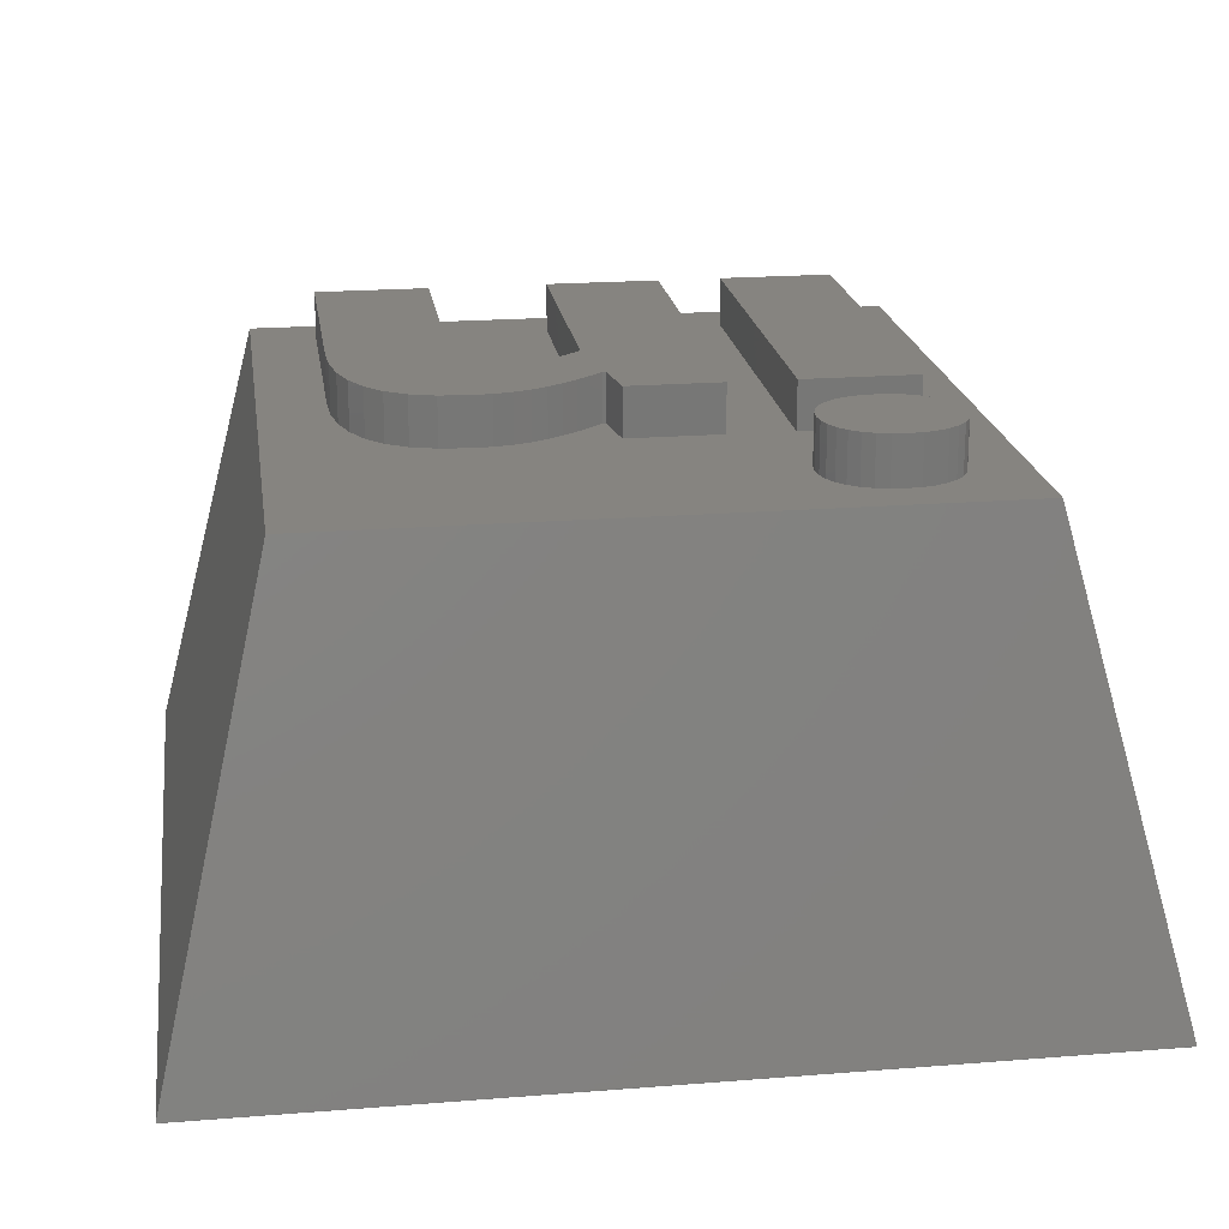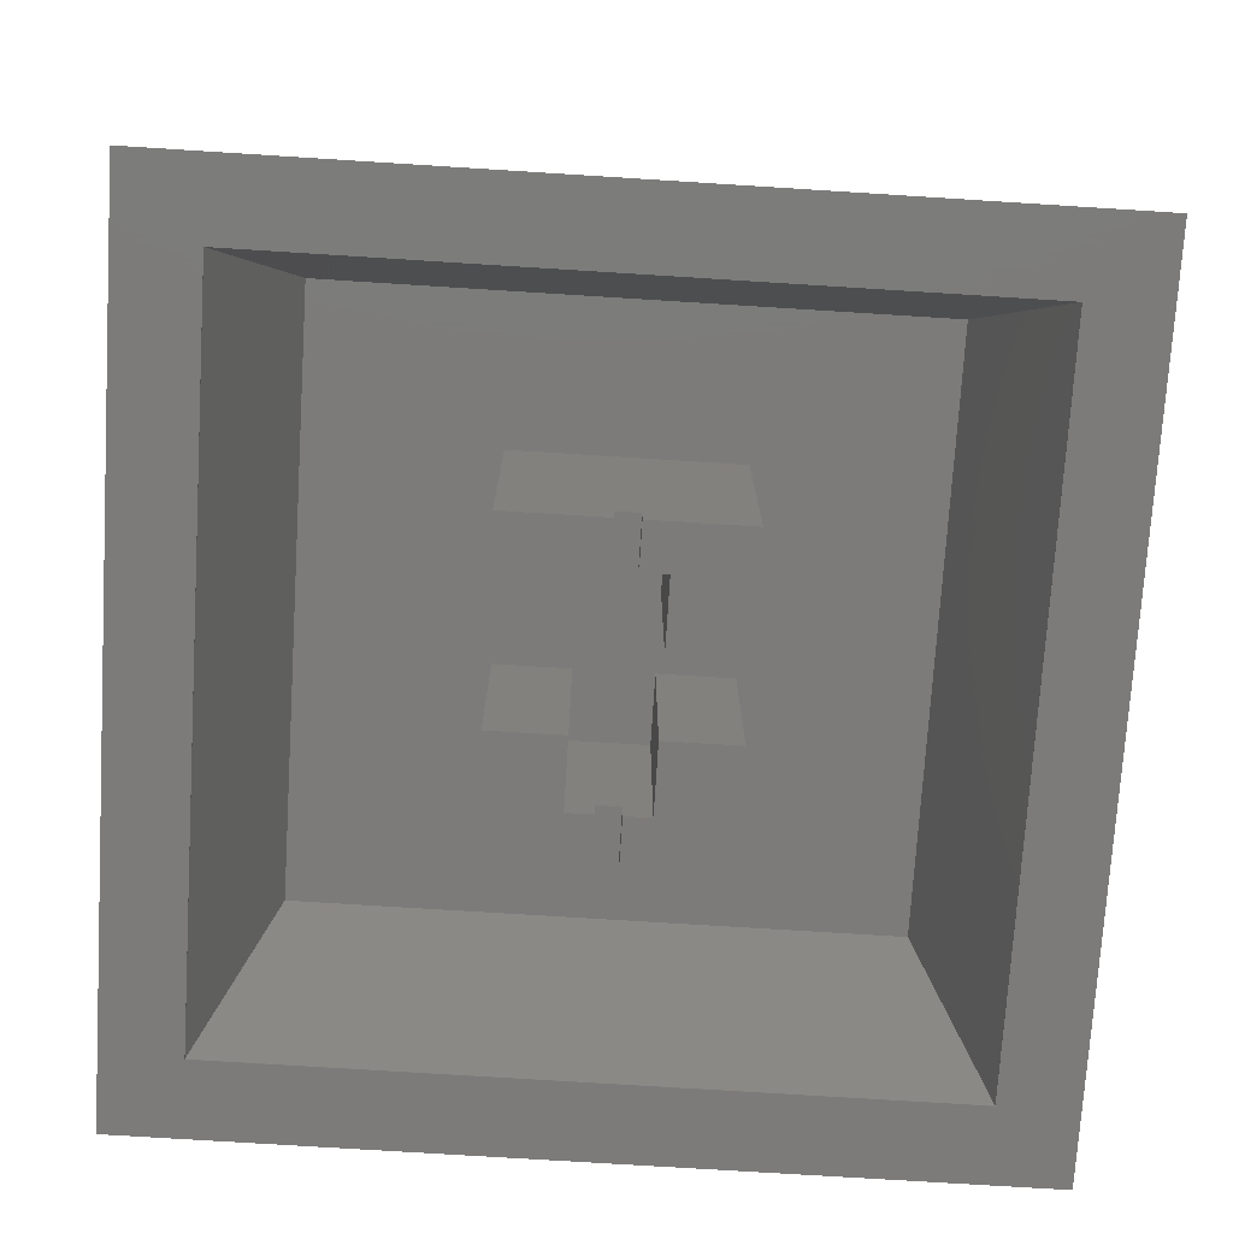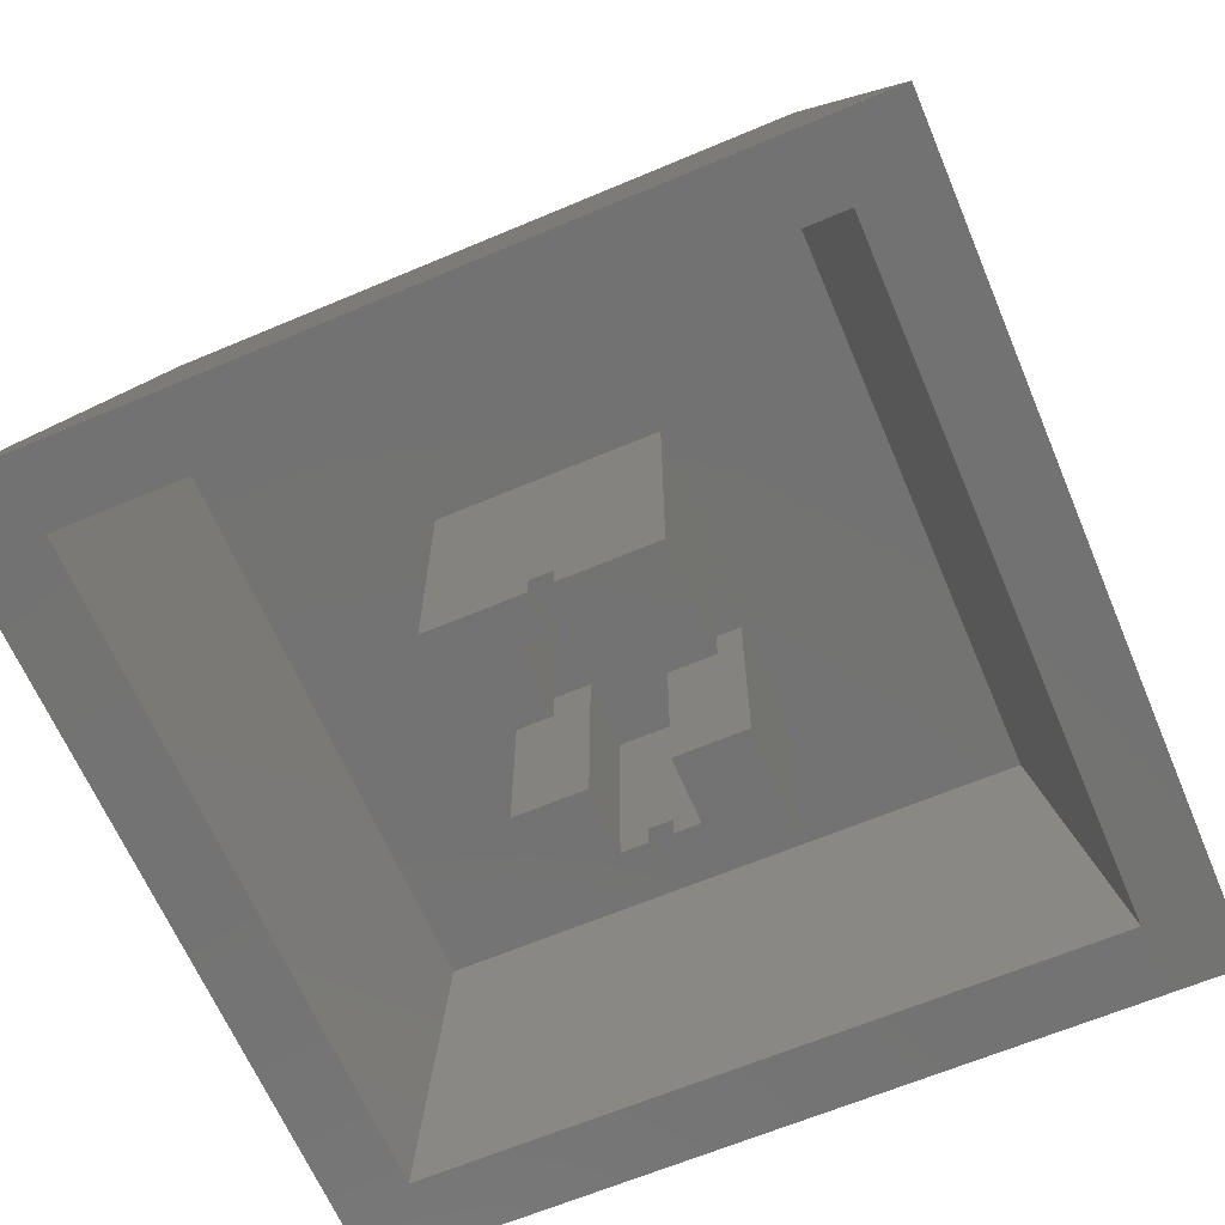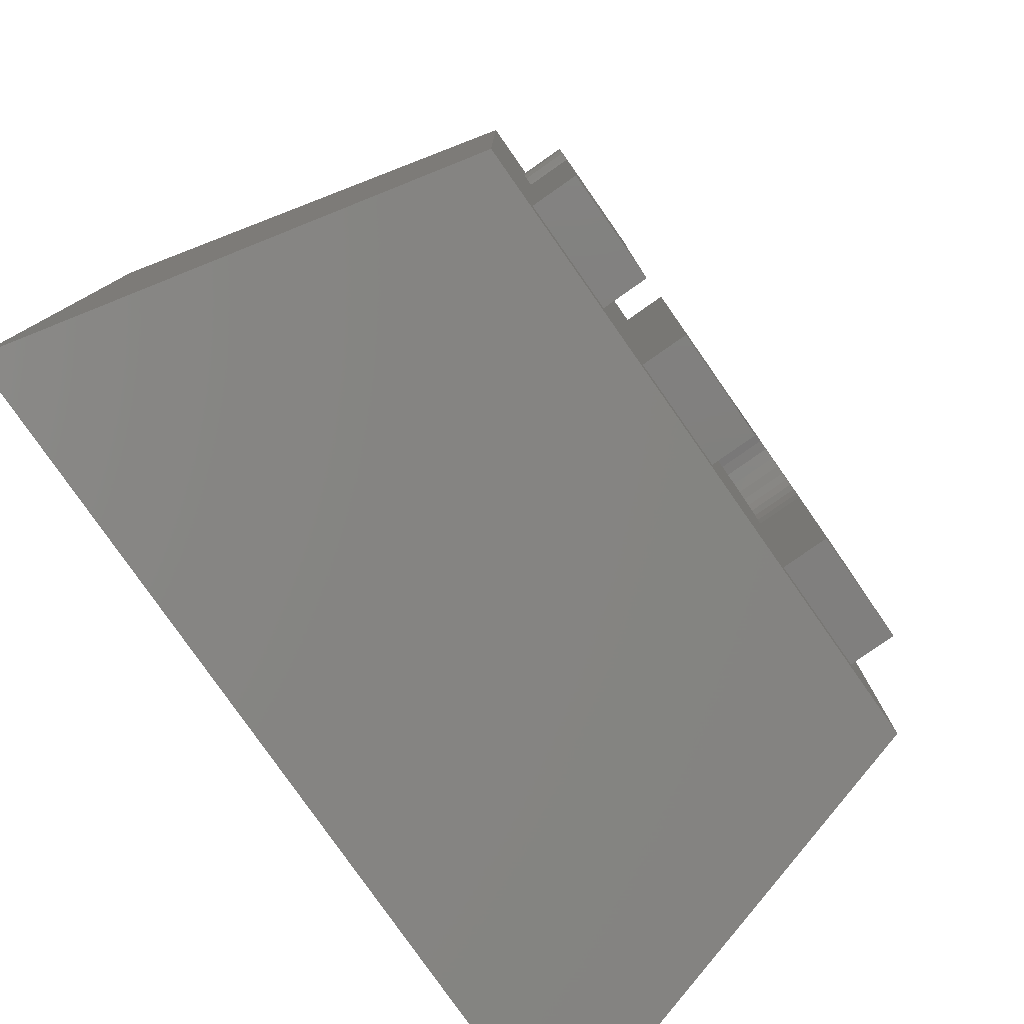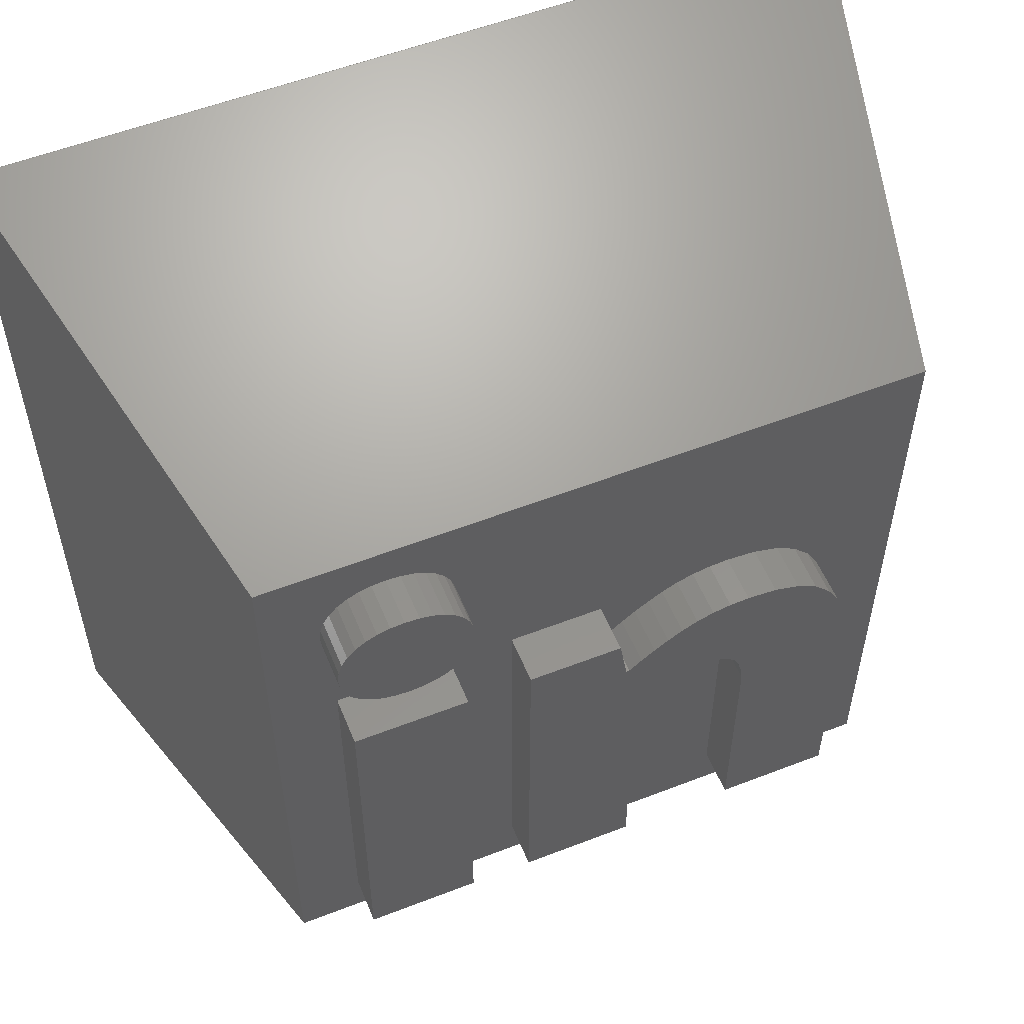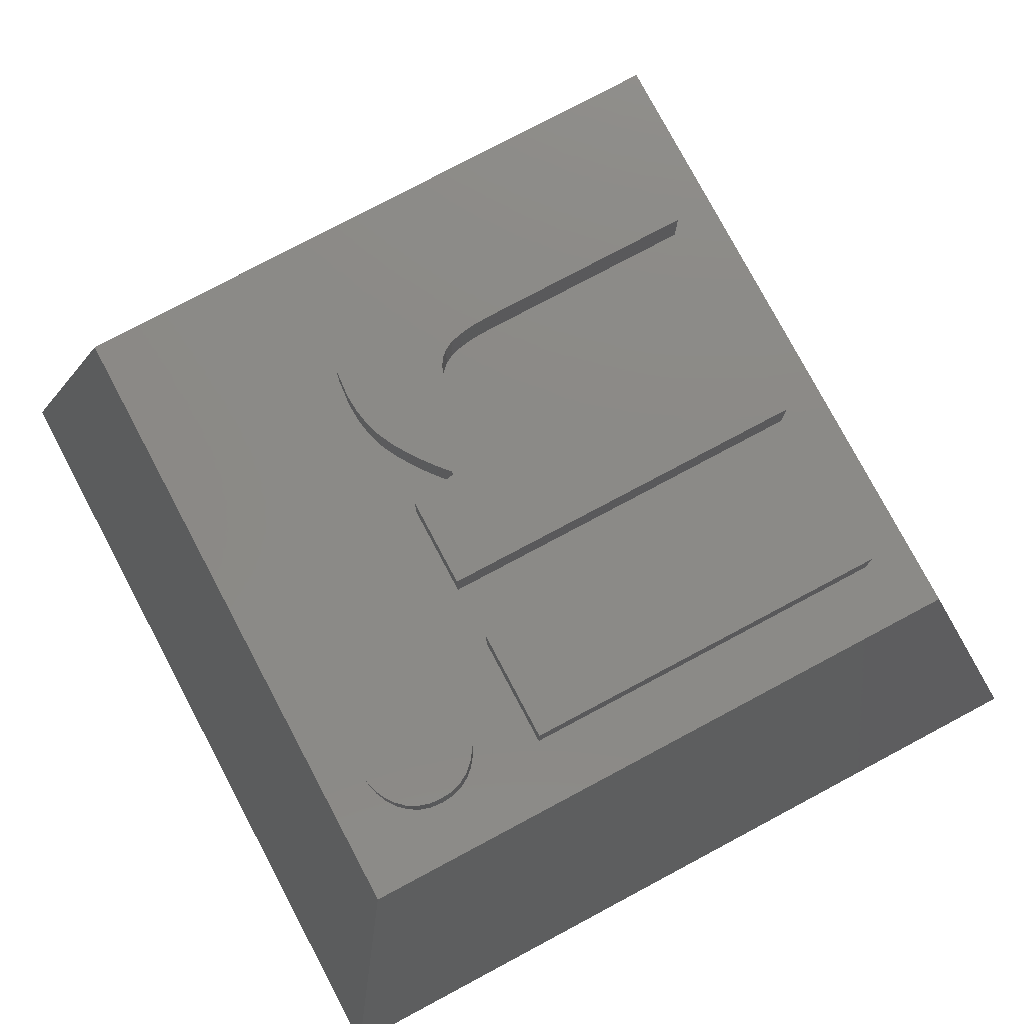
<metadata>
{"format":"stl","ext":"stl","renderer":"f3d","projection":"perspective","resolution":1024,"background":"white","views":[{"elev":20.5,"azim":171.8,"up":"+Z"},{"elev":-74.7,"azim":-93.6,"up":"+Z"},{"elev":-64.9,"azim":113.0,"up":"+Z"},{"elev":-79.8,"azim":-55.0,"up":"+Y"},{"elev":55.5,"azim":-22.2,"up":"+Y"},{"elev":78.2,"azim":-118.0,"up":"+Z"}]}
</metadata>
<code>
# stl→obj: 226 verts, 448 faces
v 0 0 0.009999
v 15.8 2.3 9.51
v 2.3 2.3 9.51
v 18.1 0 0.009999
v 0 0 0
v 0 18.1 0.009999
v 0 18.1 0
v 18.1 0 0
v 16.5 1.6 0
v 18.1 18.1 0
v 1.6 1.6 0
v 1.6 16.5 0
v 16.5 16.5 0
v 5.792 12.8 9.51
v 7.306 11.29 9.51
v 5.956 12.98 9.51
v 5.992 11.29 9.51
v 5.589 12.65 9.51
v 5.358 12.54 9.51
v 5.098 12.48 9.51
v 4.808 12.45 9.51
v 3.64 11.29 9.51
v 4.525 12.48 9.51
v 4.268 12.54 9.51
v 4.037 12.65 9.51
v 3.832 12.8 9.51
v 3.664 12.98 9.51
v 3.472 13.43 9.51
v 3.544 13.19 9.51
v 10.2 9.167 9.51
v 12.11 7.974 9.51
v 12.09 8.372 9.51
v 15.8 15.8 9.51
v 14.46 8.278 9.51
v 14.42 8.989 9.51
v 14.31 9.618 9.51
v 14.13 10.16 9.51
v 13.87 10.63 9.51
v 13.54 11 9.51
v 13.11 11.27 9.51
v 12.6 11.43 9.51
v 11.99 11.48 9.51
v 11.6 11.46 9.51
v 6.074 14.18 9.51
v 11.23 11.39 9.51
v 9.226 11.29 9.51
v 10.89 11.28 9.51
v 10.57 11.12 9.51
v 10.27 10.93 9.51
v 9.986 10.73 9.51
v 9.712 10.51 9.51
v 9.386 10.28 9.51
v 9.45 10.28 9.51
v 6.144 13.43 9.51
v 6.168 13.69 9.51
v 6.144 13.95 9.51
v 5.956 14.38 9.51
v 5.792 14.57 9.51
v 5.589 14.71 9.51
v 5.358 14.82 9.51
v 5.098 14.88 9.51
v 2.3 15.8 9.51
v 4.808 14.9 9.51
v 3.472 13.95 9.51
v 3.448 13.69 9.51
v 3.544 14.18 9.51
v 3.664 14.38 9.51
v 3.832 14.57 9.51
v 4.037 14.71 9.51
v 4.268 14.82 9.51
v 4.525 14.88 9.51
v 14.46 3.35 9.51
v 12.11 3.35 9.51
v 10.71 9.428 9.51
v 12.05 8.702 9.51
v 11.13 9.478 9.51
v 11.98 8.964 9.51
v 11.57 9.398 9.51
v 11.87 9.158 9.51
v 11.74 9.298 9.51
v 11.37 9.458 9.51
v 10.91 9.465 9.51
v 10.53 9.365 9.51
v 10.36 9.278 9.51
v 10.03 9.036 9.51
v 9.846 8.883 9.51
v 9.658 8.71 9.51
v 9.658 3.35 9.51
v 7.306 3.35 9.51
v 6.074 13.19 9.51
v 5.992 3.35 9.51
v 3.64 3.35 9.51
v 18.1 18.1 0.009999
v 16.5 1.6 0.009999
v 2.8 2.8 5.11
v 15.3 2.8 5.11
v 1.6 1.6 0.009999
v 1.6 16.5 0.009999
v 12.25 6.7 5.11
v 15.3 15.3 5.11
v 5.85 6.7 5.11
v 5.85 11.4 5.11
v 12.25 11.4 5.11
v 2.8 15.3 5.11
v 16.5 16.5 0.009999
v 5.85 8.8 0
v 5.85 6.7 0
v 5.85 8.8 0.5
v 5.85 9.3 0.5
v 5.85 11.4 0
v 5.85 9.3 0
v 12.25 9.3 0.5
v 12.25 11.4 0
v 12.25 8.8 0.5
v 12.25 6.7 0
v 12.25 8.8 0
v 12.25 9.3 0
v 6.8 9.3 0
v 6.8 9.85 0
v 8.25 11.4 0
v 8.25 9.85 0
v 8.25 6.7 0
v 6.8 8.25 0
v 8.25 8.25 0
v 6.8 8.8 0
v 11.3 8.25 0
v 9.85 6.7 0
v 9.85 8.25 0
v 11.3 8.8 0
v 11.3 9.85 0
v 11.3 9.3 0
v 9.85 11.4 0
v 9.85 9.85 0
v 8.25 6.7 4.2
v 9.85 6.7 4.2
v 9.85 11.4 4.2
v 8.25 11.4 4.2
v 6.8 9.85 4.2
v 6.8 9.3 0.5
v 6.8 8.8 0.5
v 6.8 8.25 4.2
v 8.25 9.85 4.2
v 8.25 8.25 4.2
v 9.85 8.25 4.2
v 9.85 9.85 4.2
v 11.3 9.85 4.2
v 11.3 8.25 4.2
v 11.3 8.8 0.5
v 11.3 9.3 0.5
v 5.589 14.71 10.5
v 6.168 13.69 10.5
v 6.144 13.95 10.5
v 5.792 14.57 10.5
v 6.074 14.18 10.5
v 5.956 14.38 10.5
v 5.358 14.82 10.5
v 5.589 12.65 10.5
v 6.074 13.19 10.5
v 5.792 12.8 10.5
v 5.956 12.98 10.5
v 6.144 13.43 10.5
v 5.358 12.54 10.5
v 5.098 14.88 10.5
v 5.098 12.48 10.5
v 4.808 14.9 10.5
v 4.808 12.45 10.5
v 4.525 14.88 10.5
v 4.525 12.48 10.5
v 4.268 14.82 10.5
v 4.268 12.54 10.5
v 4.037 14.71 10.5
v 4.037 12.65 10.5
v 3.448 13.69 10.5
v 3.832 14.57 10.5
v 3.472 13.95 10.5
v 3.664 14.38 10.5
v 3.832 12.8 10.5
v 3.544 14.18 10.5
v 3.472 13.43 10.5
v 3.664 12.98 10.5
v 3.544 13.19 10.5
v 14.46 8.278 10.5
v 12.09 8.372 10.5
v 12.11 7.974 10.5
v 13.11 11.27 10.5
v 12.05 8.702 10.5
v 11.57 9.398 10.5
v 12.6 11.43 10.5
v 11.99 11.48 10.5
v 11.98 8.964 10.5
v 11.87 9.158 10.5
v 11.74 9.298 10.5
v 11.6 11.46 10.5
v 11.37 9.458 10.5
v 11.23 11.39 10.5
v 10.89 11.28 10.5
v 11.13 9.478 10.5
v 10.57 11.12 10.5
v 10.91 9.465 10.5
v 10.27 10.93 10.5
v 10.71 9.428 10.5
v 9.986 10.73 10.5
v 10.53 9.365 10.5
v 9.712 10.51 10.5
v 10.36 9.278 10.5
v 9.45 10.28 10.5
v 10.2 9.167 10.5
v 10.03 9.036 10.5
v 9.846 8.883 10.5
v 9.386 10.28 10.5
v 9.658 8.71 10.5
v 7.306 11.29 10.5
v 9.226 11.29 10.5
v 7.306 3.35 10.5
v 9.658 3.35 10.5
v 14.42 8.989 10.5
v 14.31 9.618 10.5
v 14.13 10.16 10.5
v 13.87 10.63 10.5
v 13.54 11 10.5
v 14.46 3.35 10.5
v 12.11 3.35 10.5
v 3.64 11.29 10.5
v 5.992 3.35 10.5
v 5.992 11.29 10.5
v 3.64 3.35 10.5
f 1 2 3
f 2 1 4
f 5 6 7
f 6 5 1
f 8 9 10
f 8 11 9
f 11 5 12
f 5 11 8
f 13 10 9
f 12 10 13
f 12 7 10
f 7 12 5
f 14 15 16
f 15 14 17
f 18 17 14
f 19 17 18
f 20 17 19
f 21 17 20
f 22 21 23
f 22 23 24
f 22 24 25
f 21 22 17
f 26 22 25
f 27 22 26
f 28 22 29
f 29 22 27
f 30 31 32
f 33 34 2
f 33 35 34
f 33 36 35
f 33 37 36
f 33 38 37
f 33 39 38
f 33 40 39
f 33 41 40
f 33 42 41
f 33 43 42
f 44 43 33
f 43 44 45
f 46 45 44
f 45 46 47
f 48 46 49
f 49 46 50
f 51 52 53
f 50 46 51
f 51 46 52
f 47 46 48
f 46 54 15
f 55 46 56
f 54 46 55
f 46 44 56
f 33 57 44
f 33 58 57
f 33 59 58
f 33 60 59
f 33 61 60
f 62 61 33
f 61 62 63
f 64 62 65
f 66 62 64
f 67 62 66
f 68 62 67
f 69 62 68
f 70 62 69
f 71 62 70
f 63 62 71
f 72 2 34
f 73 2 72
f 74 32 75
f 76 75 77
f 78 77 79
f 78 79 80
f 77 78 81
f 77 81 76
f 75 76 82
f 75 82 74
f 32 74 83
f 32 83 84
f 32 84 30
f 31 30 85
f 31 85 86
f 31 86 87
f 31 87 88
f 31 88 73
f 88 2 73
f 3 88 89
f 90 15 54
f 16 15 90
f 15 17 89
f 91 89 17
f 3 89 91
f 3 91 92
f 22 28 62
f 62 28 65
f 22 62 3
f 88 3 2
f 22 3 92
f 5 4 1
f 4 5 8
f 2 93 33
f 93 2 4
f 4 10 93
f 10 4 8
f 6 3 62
f 3 6 1
f 10 6 93
f 6 10 7
f 93 62 33
f 62 93 6
f 94 95 96
f 95 94 97
f 97 12 98
f 12 97 11
f 96 99 100
f 96 101 99
f 101 95 102
f 95 101 96
f 103 100 99
f 102 100 103
f 102 104 100
f 104 102 95
f 9 97 94
f 97 9 11
f 105 96 100
f 96 105 94
f 9 105 13
f 105 9 94
f 95 98 104
f 98 95 97
f 12 105 98
f 105 12 13
f 98 100 104
f 100 98 105
f 106 107 108
f 109 110 111
f 110 109 102
f 108 102 109
f 101 108 107
f 108 101 102
f 103 112 113
f 103 114 112
f 99 114 103
f 115 114 99
f 114 115 116
f 113 112 117
f 118 111 119
f 119 120 121
f 110 119 111
f 119 110 120
f 122 123 124
f 107 123 122
f 106 123 107
f 123 106 125
f 115 126 116
f 127 126 115
f 126 127 128
f 116 126 129
f 130 117 131
f 117 130 113
f 132 130 133
f 130 132 113
f 101 134 99
f 107 134 101
f 134 107 122
f 135 99 134
f 115 135 127
f 135 115 99
f 103 136 102
f 113 136 103
f 136 113 132
f 137 102 136
f 110 137 120
f 137 110 102
f 138 139 119
f 138 140 139
f 141 140 138
f 123 140 141
f 140 123 125
f 119 139 118
f 141 142 143
f 142 141 138
f 143 144 135
f 144 143 145
f 143 135 134
f 142 145 143
f 145 142 136
f 136 142 137
f 144 146 147
f 146 144 145
f 129 126 148
f 149 130 131
f 130 149 146
f 148 146 149
f 147 148 126
f 148 147 146
f 133 146 145
f 146 133 130
f 119 142 138
f 142 119 121
f 124 141 143
f 141 124 123
f 126 144 147
f 144 126 128
f 134 124 143
f 124 134 122
f 142 120 137
f 120 142 121
f 127 144 128
f 144 127 135
f 133 136 132
f 136 133 145
f 108 139 140
f 139 108 109
f 148 112 114
f 112 148 149
f 111 139 109
f 139 111 118
f 131 112 149
f 112 131 117
f 125 108 140
f 108 125 106
f 116 148 114
f 148 116 129
f 150 151 152
f 153 152 154
f 150 152 153
f 153 154 155
f 156 151 150
f 157 151 156
f 158 159 160
f 161 159 158
f 161 157 159
f 151 157 161
f 156 162 157
f 163 162 156
f 163 164 162
f 165 164 163
f 165 166 164
f 167 166 165
f 167 168 166
f 169 168 167
f 169 170 168
f 171 170 169
f 171 172 170
f 173 171 174
f 171 173 172
f 175 174 176
f 172 173 177
f 175 176 178
f 179 177 173
f 174 175 173
f 177 179 180
f 180 179 181
f 182 183 184
f 185 186 183
f 187 188 189
f 185 190 186
f 185 191 190
f 185 192 191
f 187 189 193
f 188 187 192
f 193 194 187
f 195 194 193
f 196 194 195
f 194 196 197
f 198 197 196
f 197 198 199
f 200 199 198
f 199 200 201
f 202 201 200
f 201 202 203
f 204 203 202
f 203 204 205
f 206 205 204
f 205 206 207
f 207 206 208
f 208 206 209
f 210 209 206
f 209 210 211
f 212 211 210
f 212 210 213
f 211 212 214
f 211 214 215
f 183 182 216
f 183 216 217
f 183 217 218
f 183 218 219
f 183 219 220
f 183 220 185
f 192 185 188
f 182 184 221
f 221 184 222
f 223 224 225
f 224 223 226
f 20 162 164
f 162 20 19
f 19 157 162
f 157 19 18
f 18 159 157
f 159 18 14
f 159 16 160
f 16 159 14
f 160 90 158
f 90 160 16
f 158 54 161
f 54 158 90
f 161 55 151
f 55 161 54
f 151 56 152
f 56 151 55
f 152 44 154
f 44 152 56
f 154 57 155
f 57 154 44
f 155 58 153
f 58 155 57
f 58 150 153
f 150 58 59
f 59 156 150
f 156 59 60
f 60 163 156
f 163 60 61
f 61 165 163
f 165 61 63
f 63 167 165
f 167 63 71
f 71 169 167
f 169 71 70
f 70 171 169
f 171 70 69
f 69 174 171
f 174 69 68
f 67 174 68
f 174 67 176
f 66 176 67
f 176 66 178
f 64 178 66
f 178 64 175
f 65 175 64
f 175 65 173
f 28 173 65
f 173 28 179
f 29 179 28
f 179 29 181
f 27 181 29
f 181 27 180
f 26 180 27
f 180 26 177
f 26 172 177
f 172 26 25
f 25 170 172
f 170 25 24
f 24 168 170
f 168 24 23
f 23 166 168
f 166 23 21
f 21 164 166
f 164 21 20
f 87 209 211
f 209 87 86
f 86 208 209
f 208 86 85
f 85 207 208
f 207 85 30
f 30 205 207
f 205 30 84
f 84 203 205
f 203 84 83
f 83 201 203
f 201 83 74
f 74 199 201
f 199 74 82
f 82 197 199
f 197 82 76
f 76 194 197
f 194 76 81
f 81 187 194
f 187 81 78
f 78 192 187
f 192 78 80
f 79 192 80
f 192 79 191
f 77 191 79
f 191 77 190
f 75 190 77
f 190 75 186
f 32 186 75
f 186 32 183
f 31 183 32
f 183 31 184
f 73 184 31
f 184 73 222
f 73 221 222
f 221 73 72
f 221 34 182
f 34 221 72
f 182 35 216
f 35 182 34
f 216 36 217
f 36 216 35
f 217 37 218
f 37 217 36
f 218 38 219
f 38 218 37
f 219 39 220
f 39 219 38
f 39 185 220
f 185 39 40
f 40 188 185
f 188 40 41
f 41 189 188
f 189 41 42
f 42 193 189
f 193 42 43
f 43 195 193
f 195 43 45
f 45 196 195
f 196 45 47
f 47 198 196
f 198 47 48
f 48 200 198
f 200 48 49
f 49 202 200
f 202 49 50
f 50 204 202
f 204 50 51
f 51 206 204
f 206 51 53
f 53 210 206
f 210 53 52
f 210 46 213
f 46 210 52
f 46 212 213
f 212 46 15
f 89 212 15
f 212 89 214
f 89 215 214
f 215 89 88
f 215 87 211
f 87 215 88
f 17 223 225
f 223 17 22
f 92 223 22
f 223 92 226
f 92 224 226
f 224 92 91
f 224 17 225
f 17 224 91

</code>
